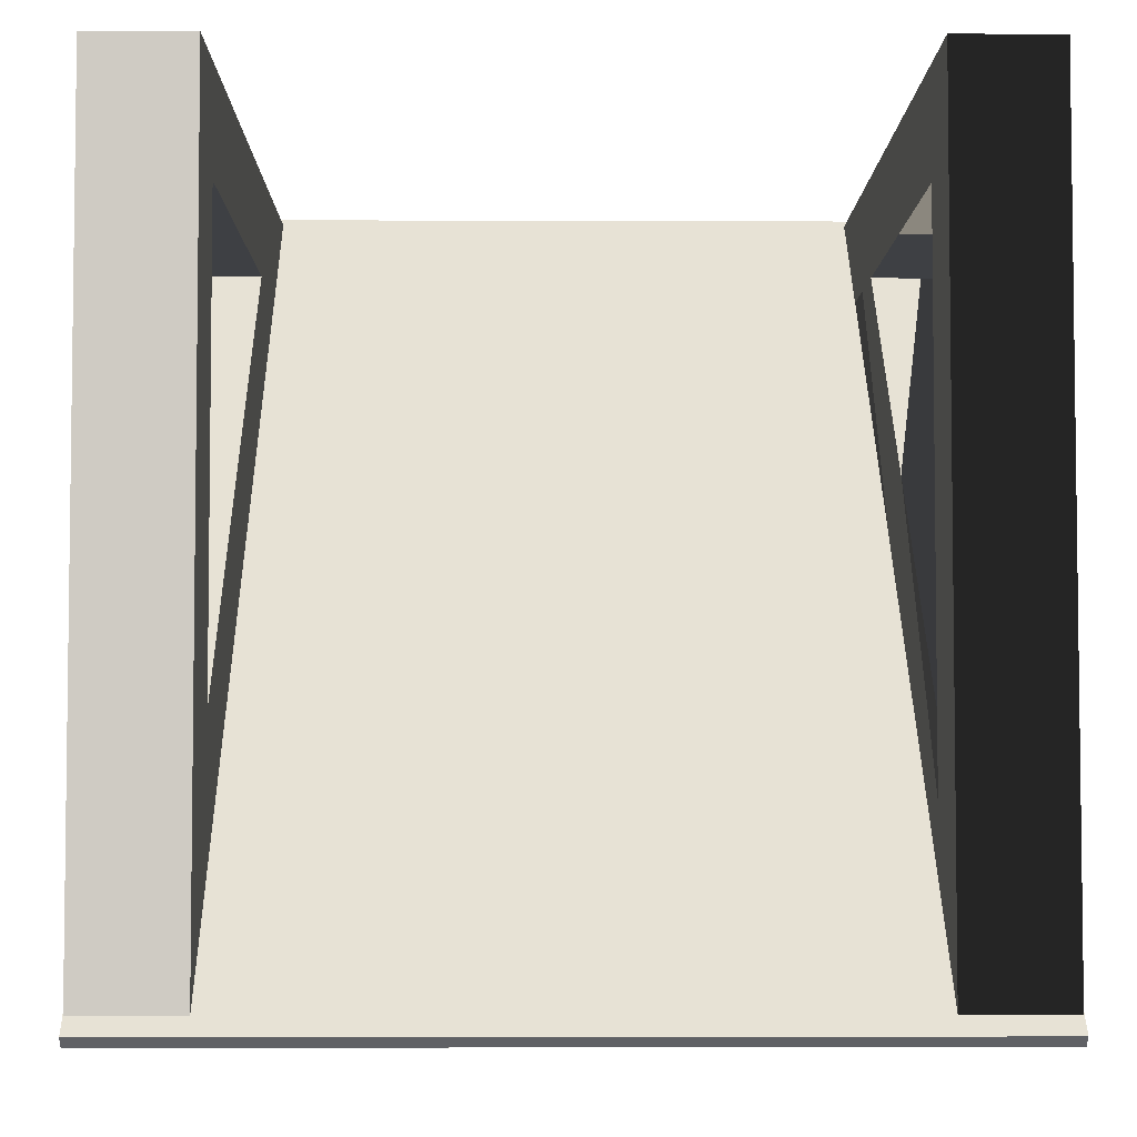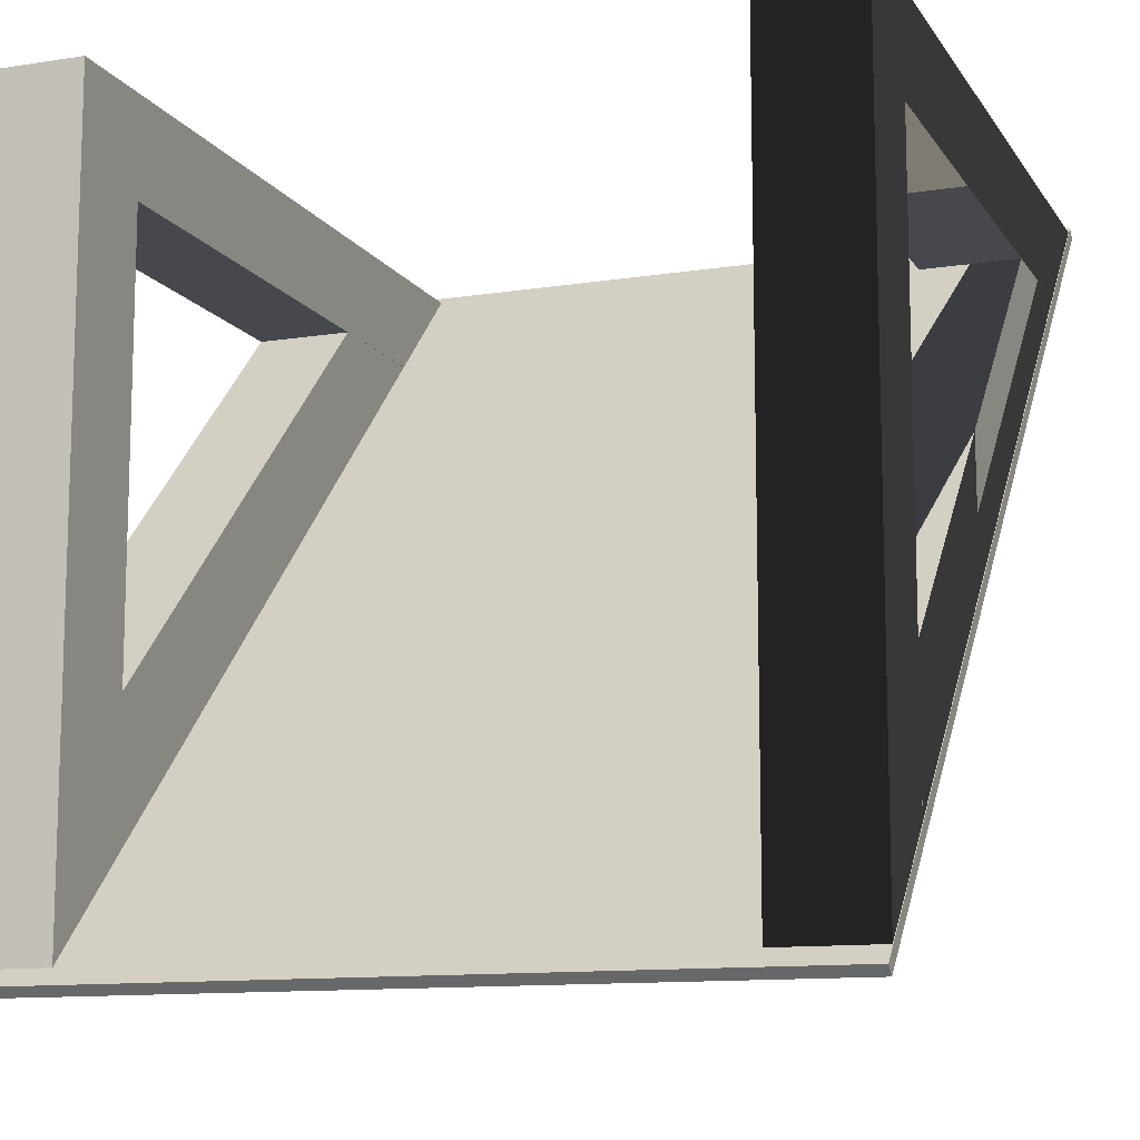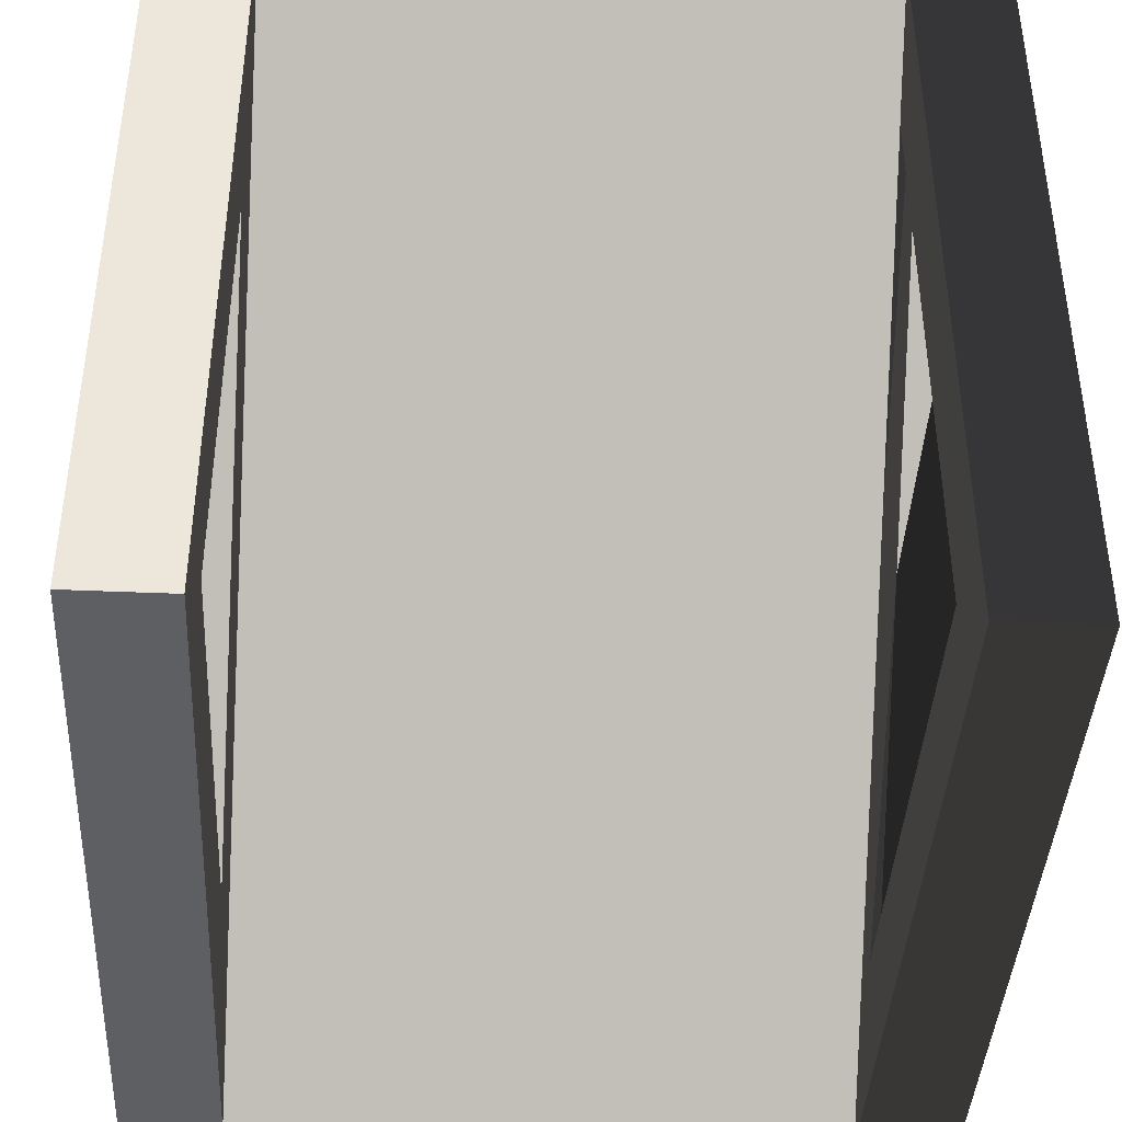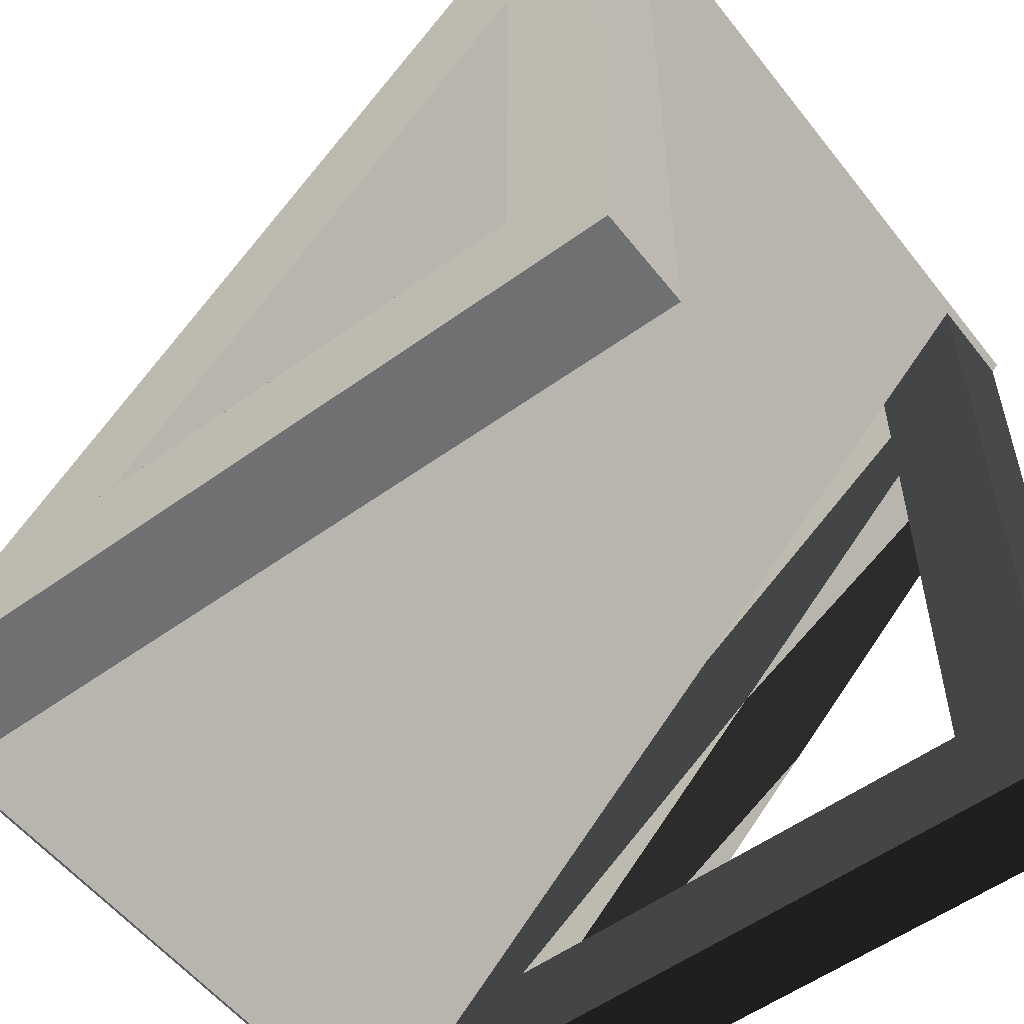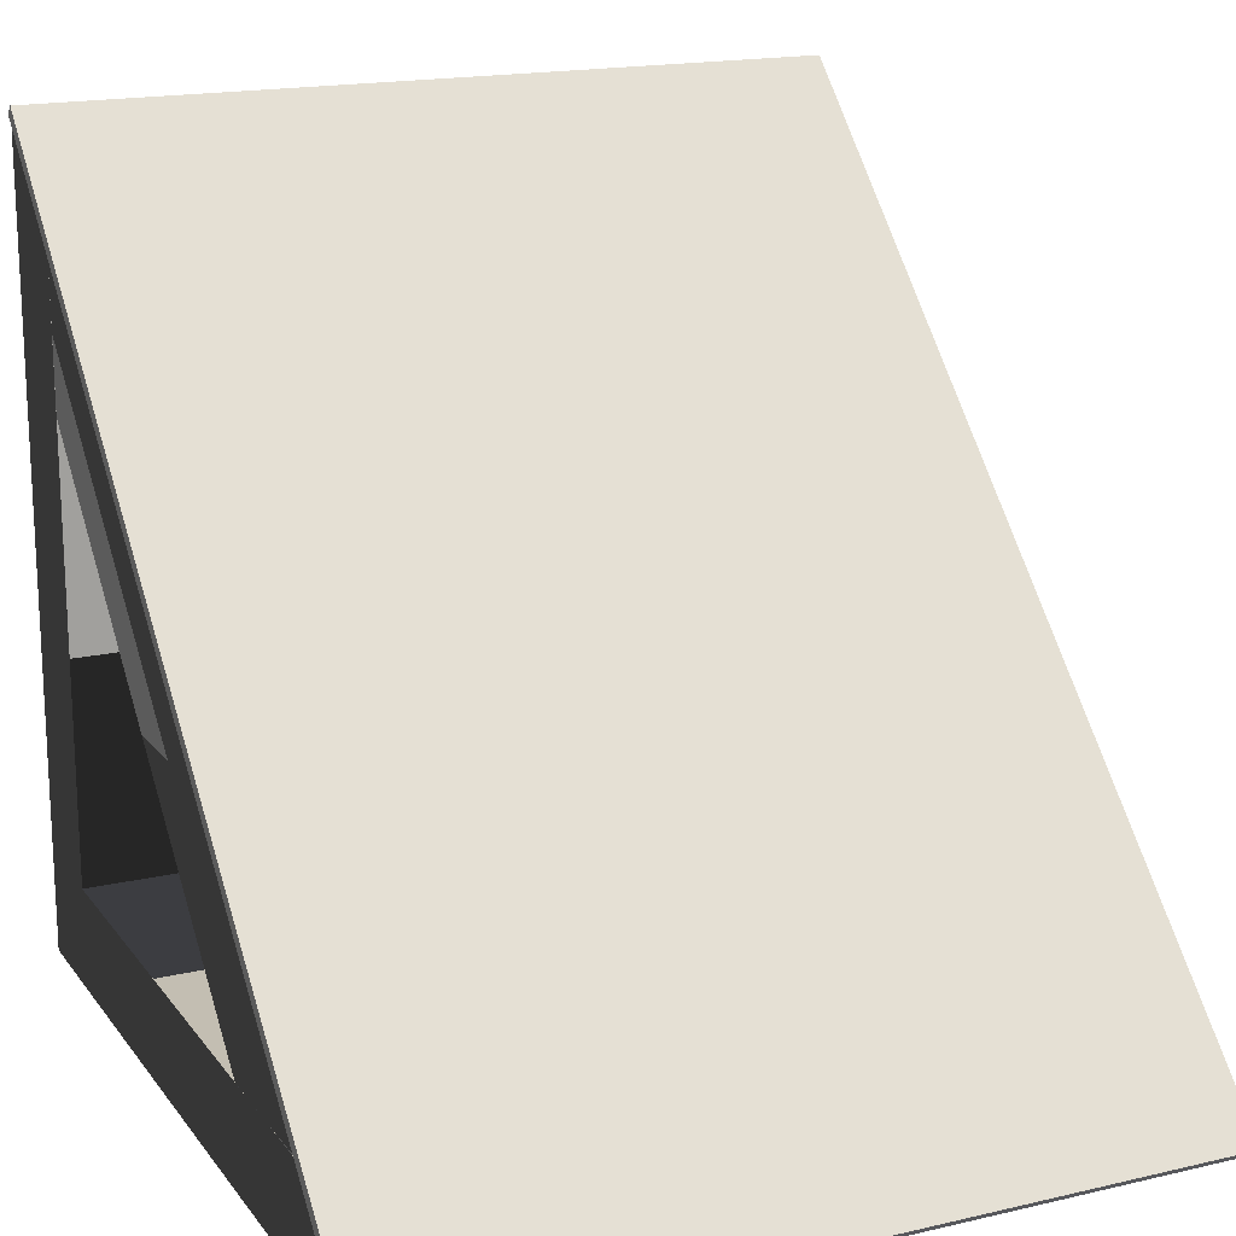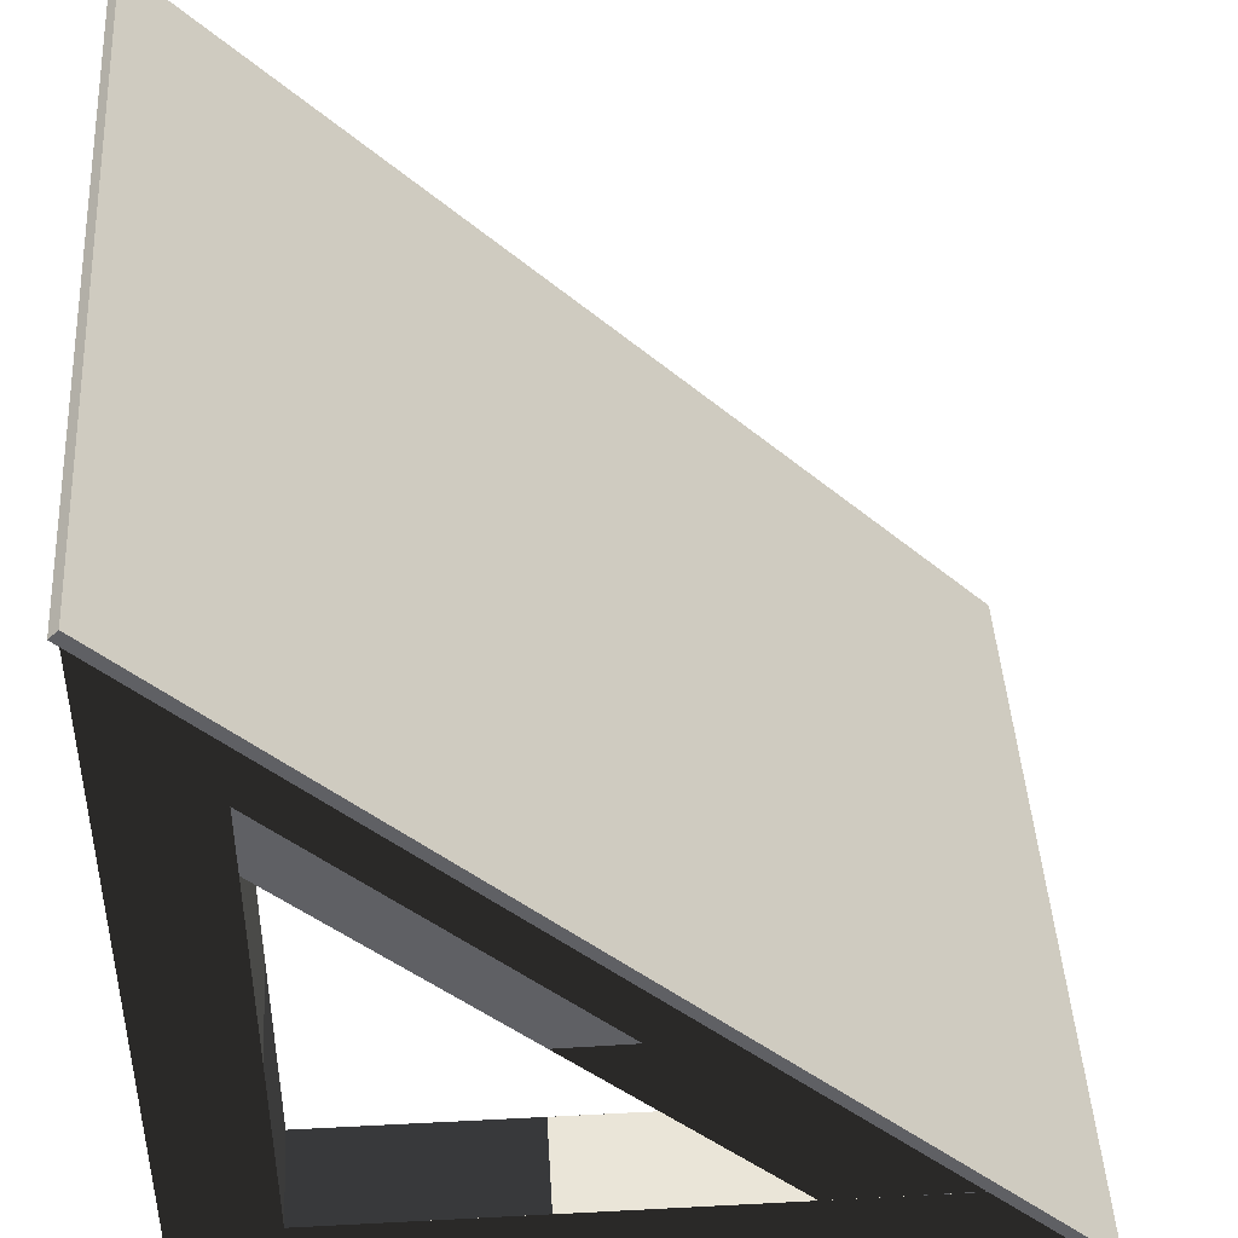
<metadata>
{"format":"obj","ext":"obj","renderer":"f3d","projection":"perspective","resolution":1024,"background":"white","views":[{"elev":-4.7,"azim":-0.7,"up":"+Z"},{"elev":-11.7,"azim":20.7,"up":"+Z"},{"elev":-40.9,"azim":-3.0,"up":"+Y"},{"elev":-54.9,"azim":-52.6,"up":"+Y"},{"elev":17.5,"azim":155.2,"up":"+Y"},{"elev":44.6,"azim":86.5,"up":"+Y"}]}
</metadata>
<code>
o SlopBelt.003
v 0.9994 0.125 1
v 0.9994 0.125 0.875
v 0.9994 0 0.875
v 0.9994 0 1
v 0.8756 0.125 1
v 0.8756 0 1
v 0.9994 0.8673 0.875
v 0.9994 0.9906 1
v 0.9994 0.125 0.134
v 0.9994 0 -0
v 0.8756 0 0.875
v 0.8756 0.125 0.875
v 0.8756 0.9906 1
v 0.8756 0.8673 0.875
v 0.9993 0.6772 0.875
v 0.8757 0.6772 0.875
v 0.9993 0.864 0.875
v 0.8757 0.864 0.875
v 0.8757 0.125 0.1413
v 0.8756 0.125 0.134
v 0.9993 0.125 0.3228
v 0.9993 0.125 0.1413
v 0.8757 0.125 0.3228
v 0.8756 0 -0
v 0.9993 0.1277 0.1386
v 0.8757 0.1277 0.1386
f 2 3 4
f 5 1 4
f 7 2 1
f 9 10 3
f 4 3 11
f 5 6 11
f 13 8 1
f 7 8 13
f 15 2 7
f 17 7 14
f 9 21 22
f 23 2 12
f 20 24 10
f 10 24 11
f 20 12 11
f 14 13 5
f 25 21 15
f 26 25 17
f 25 26 19
f 15 21 23
f 16 23 26
f 1 2 4
f 6 5 4
f 8 7 1
f 2 9 3
f 6 4 11
f 12 5 11
f 5 13 1
f 14 7 13
f 15 16 12
f 7 17 15
f 15 12 2
f 12 16 14
f 18 17 14
f 14 16 18
f 22 19 9
f 9 2 21
f 19 20 9
f 20 19 23
f 23 21 2
f 12 20 23
f 9 20 10
f 3 10 11
f 24 20 11
f 12 14 5
f 15 17 25
f 25 22 21
f 18 26 17
f 22 25 19
f 16 15 23
f 19 26 23
f 18 16 26
o SlopBelt.004
v 0.000725 0.8547 0.875
v 0.000725 0.125 0.875
v 0.000725 0.125 1
v 0.000725 0.9797 1
v 0.000732 0.8547 0.875
v 0.000825 0.6772 0.875
v 0.000725 0 0.875
v 0.000725 0 1
v 0.1245 0.125 1
v 0.1245 0.9797 1
v 0.000825 0.8547 0.875
v 0.1245 0.125 0.875
v 0.1245 0 1
v 0.000725 -0 0.02032
v 0.000725 0.125 0.1453
v 0.1245 0 0.875
v 0.1245 0.8547 0.875
v 0.000825 0.125 0.1453
v 0.000825 0.125 0.3228
v 0.1244 0.6772 0.875
v 0.1244 0.125 0.1453
v 0.1244 0.125 0.3228
v 0.1245 0.125 0.1453
v 0.1245 -0 0.02032
v 0.000731 0.125 0.1453
v 0.1245 0.8547 0.875
v 0.1244 0.8547 0.875
v 0.0001 -0.01908 0.001241
v 1 -0.01908 0.001241
v 1 0.9885 1.009
v 0.0001 0.9885 1.009
v 1 0.9996 0.9978
v 0.0001 0.9996 0.9978
v 0.0001 -0.008036 -0.009807
v 1 -0.008036 -0.009807
f 27 28 29
f 32 38 28
f 28 33 34
f 29 35 36
f 37 32 31
f 29 34 39
f 33 28 41
f 33 42 39
f 35 38 43
f 44 45 32
f 48 28 38
f 35 39 42
f 42 33 40
f 41 28 45
f 43 38 46
f 51 45 44
f 32 45 48
f 46 48 47
f 49 38 42
f 52 46 53
f 49 56 43
f 41 27 57
f 59 57 56
f 59 60 54
f 61 55 54
f 58 56 55
f 61 60 59
f 30 27 29
f 27 31 32
f 32 46 38
f 28 27 32
f 29 28 34
f 30 29 36
f 35 29 39
f 40 33 41
f 34 33 39
f 36 35 43
f 37 44 32
f 49 47 48
f 48 45 28
f 38 49 48
f 38 35 42
f 50 42 40
f 51 41 45
f 52 43 46
f 46 32 48
f 53 46 47
f 50 49 42
f 50 54 55
f 53 47 49
f 49 50 55
f 56 57 36
f 49 55 56
f 52 53 49
f 56 36 43
f 43 52 49
f 54 50 40
f 41 51 44
f 54 40 41
f 30 36 57
f 57 54 41
f 41 44 37
f 37 31 27
f 27 30 57
f 41 37 27
f 58 59 56
f 57 59 54
f 60 61 54
f 61 58 55
f 58 61 59

</code>
